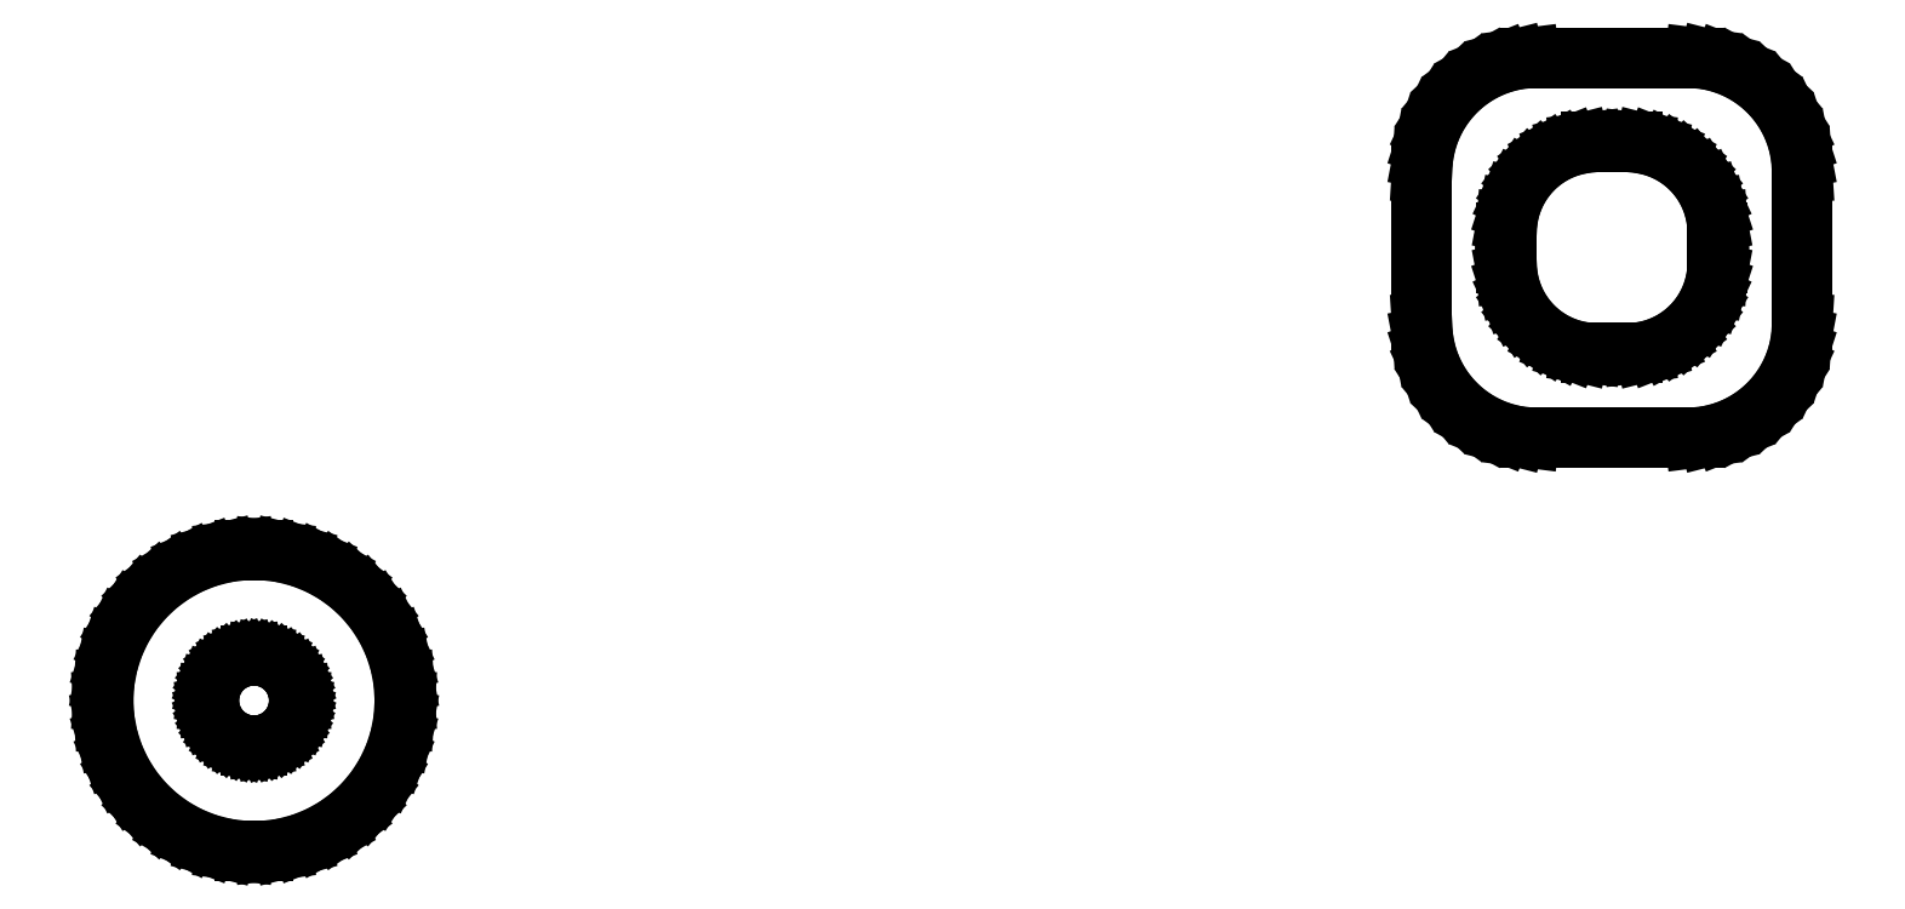
<metadata>
{"format":"dxf","ext":"dxf","renderer":"ezdxf+matplotlib","layout":"modelspace","background":"white","min_lineweight":24,"dpi":150}
</metadata>
<code>
0
SECTION
2
ENTITIES
0
LINE
8
0
10
25.71
20
1.267
11
26.17
21
1.386
0
LINE
8
0
10
26.17
20
1.386
11
26.62
21
1.562
0
LINE
8
0
10
26.62
20
1.562
11
27.04
21
1.792
0
LINE
8
0
10
27.04
20
1.792
11
27.42
21
2.072
0
LINE
8
0
10
27.42
20
2.072
11
27.77
21
2.399
0
LINE
8
0
10
27.77
20
2.399
11
28.07
21
2.766
0
LINE
8
0
10
28.07
20
2.766
11
28.33
21
3.169
0
LINE
8
0
10
28.33
20
3.169
11
28.53
21
3.601
0
LINE
8
0
10
28.53
20
3.601
11
28.68
21
4.055
0
LINE
8
0
10
28.68
20
4.055
11
28.77
21
4.524
0
LINE
8
0
10
28.77
20
4.524
11
28.8
21
5
0
LINE
8
0
10
28.8
20
5
11
28.8
21
10
0
LINE
8
0
10
28.8
20
10
11
28.77
21
10.48
0
LINE
8
0
10
28.77
20
10.48
11
28.68
21
10.95
0
LINE
8
0
10
28.68
20
10.95
11
28.53
21
11.4
0
LINE
8
0
10
28.53
20
11.4
11
28.33
21
11.83
0
LINE
8
0
10
28.33
20
11.83
11
28.07
21
12.23
0
LINE
8
0
10
28.07
20
12.23
11
27.77
21
12.6
0
LINE
8
0
10
27.77
20
12.6
11
27.42
21
12.93
0
LINE
8
0
10
27.42
20
12.93
11
27.04
21
13.21
0
LINE
8
0
10
27.04
20
13.21
11
26.62
21
13.44
0
LINE
8
0
10
26.62
20
13.44
11
26.17
21
13.61
0
LINE
8
0
10
26.17
20
13.61
11
25.71
21
13.73
0
LINE
8
0
10
25.71
20
13.73
11
25.24
21
13.79
0
LINE
8
0
10
25.24
20
13.79
11
19.76
21
13.79
0
LINE
8
0
10
19.76
20
13.79
11
19.29
21
13.73
0
LINE
8
0
10
19.29
20
13.73
11
18.83
21
13.61
0
LINE
8
0
10
18.83
20
13.61
11
18.38
21
13.44
0
LINE
8
0
10
18.38
20
13.44
11
17.96
21
13.21
0
LINE
8
0
10
17.96
20
13.21
11
17.58
21
12.93
0
LINE
8
0
10
17.58
20
12.93
11
17.23
21
12.6
0
LINE
8
0
10
17.23
20
12.6
11
16.93
21
12.23
0
LINE
8
0
10
16.93
20
12.23
11
16.67
21
11.83
0
LINE
8
0
10
16.67
20
11.83
11
16.47
21
11.4
0
LINE
8
0
10
16.47
20
11.4
11
16.32
21
10.95
0
LINE
8
0
10
16.32
20
10.95
11
16.23
21
10.48
0
LINE
8
0
10
16.23
20
10.48
11
16.2
21
10
0
LINE
8
0
10
16.2
20
10
11
16.2
21
5
0
LINE
8
0
10
16.2
20
5
11
16.23
21
4.524
0
LINE
8
0
10
16.23
20
4.524
11
16.32
21
4.055
0
LINE
8
0
10
16.32
20
4.055
11
16.47
21
3.601
0
LINE
8
0
10
16.47
20
3.601
11
16.67
21
3.169
0
LINE
8
0
10
16.67
20
3.169
11
16.93
21
2.766
0
LINE
8
0
10
16.93
20
2.766
11
17.23
21
2.399
0
LINE
8
0
10
17.23
20
2.399
11
17.58
21
2.072
0
LINE
8
0
10
17.58
20
2.072
11
17.96
21
1.792
0
LINE
8
0
10
17.96
20
1.792
11
18.38
21
1.562
0
LINE
8
0
10
18.38
20
1.562
11
18.83
21
1.386
0
LINE
8
0
10
18.83
20
1.386
11
19.29
21
1.267
0
LINE
8
0
10
19.29
20
1.267
11
19.76
21
1.207
0
LINE
8
0
10
19.76
20
1.207
11
25.24
21
1.207
0
LINE
8
0
10
25.24
20
1.207
11
25.71
21
1.267
0
LINE
8
0
10
21.81
20
4.006
11
21.44
21
4.053
0
LINE
8
0
10
21.44
20
4.053
11
21.07
21
4.147
0
LINE
8
0
10
21.07
20
4.147
11
20.72
21
4.286
0
LINE
8
0
10
20.72
20
4.286
11
20.39
21
4.467
0
LINE
8
0
10
20.39
20
4.467
11
20.09
21
4.688
0
LINE
8
0
10
20.09
20
4.688
11
19.81
21
4.946
0
LINE
8
0
10
19.81
20
4.946
11
19.57
21
5.237
0
LINE
8
0
10
19.57
20
5.237
11
19.37
21
5.555
0
LINE
8
0
10
19.37
20
5.555
11
19.21
21
5.896
0
LINE
8
0
10
19.21
20
5.896
11
19.09
21
6.254
0
LINE
8
0
10
19.09
20
6.254
11
19.02
21
6.624
0
LINE
8
0
10
19.02
20
6.624
11
19
21
7
0
LINE
8
0
10
19
20
7
11
19
21
8
0
LINE
8
0
10
19
20
8
11
19.02
21
8.376
0
LINE
8
0
10
19.02
20
8.376
11
19.09
21
8.746
0
LINE
8
0
10
19.09
20
8.746
11
19.21
21
9.104
0
LINE
8
0
10
19.21
20
9.104
11
19.37
21
9.445
0
LINE
8
0
10
19.37
20
9.445
11
19.57
21
9.763
0
LINE
8
0
10
19.57
20
9.763
11
19.81
21
10.05
0
LINE
8
0
10
19.81
20
10.05
11
20.09
21
10.31
0
LINE
8
0
10
20.09
20
10.31
11
20.39
21
10.53
0
LINE
8
0
10
20.39
20
10.53
11
20.72
21
10.71
0
LINE
8
0
10
20.72
20
10.71
11
21.07
21
10.85
0
LINE
8
0
10
21.07
20
10.85
11
21.44
21
10.95
0
LINE
8
0
10
21.44
20
10.95
11
21.81
21
10.99
0
LINE
8
0
10
21.81
20
10.99
11
23.19
21
10.99
0
LINE
8
0
10
23.19
20
10.99
11
23.56
21
10.95
0
LINE
8
0
10
23.56
20
10.95
11
23.93
21
10.85
0
LINE
8
0
10
23.93
20
10.85
11
24.28
21
10.71
0
LINE
8
0
10
24.28
20
10.71
11
24.61
21
10.53
0
LINE
8
0
10
24.61
20
10.53
11
24.91
21
10.31
0
LINE
8
0
10
24.91
20
10.31
11
25.19
21
10.05
0
LINE
8
0
10
25.19
20
10.05
11
25.43
21
9.763
0
LINE
8
0
10
25.43
20
9.763
11
25.63
21
9.445
0
LINE
8
0
10
25.63
20
9.445
11
25.79
21
9.104
0
LINE
8
0
10
25.79
20
9.104
11
25.91
21
8.746
0
LINE
8
0
10
25.91
20
8.746
11
25.98
21
8.376
0
LINE
8
0
10
25.98
20
8.376
11
26
21
8
0
LINE
8
0
10
26
20
8
11
26
21
7
0
LINE
8
0
10
26
20
7
11
25.98
21
6.624
0
LINE
8
0
10
25.98
20
6.624
11
25.91
21
6.254
0
LINE
8
0
10
25.91
20
6.254
11
25.79
21
5.896
0
LINE
8
0
10
25.79
20
5.896
11
25.63
21
5.555
0
LINE
8
0
10
25.63
20
5.555
11
25.43
21
5.237
0
LINE
8
0
10
25.43
20
5.237
11
25.19
21
4.946
0
LINE
8
0
10
25.19
20
4.946
11
24.91
21
4.688
0
LINE
8
0
10
24.91
20
4.688
11
24.61
21
4.467
0
LINE
8
0
10
24.61
20
4.467
11
24.28
21
4.286
0
LINE
8
0
10
24.28
20
4.286
11
23.93
21
4.147
0
LINE
8
0
10
23.93
20
4.147
11
23.56
21
4.053
0
LINE
8
0
10
23.56
20
4.053
11
23.19
21
4.006
0
LINE
8
0
10
23.19
20
4.006
11
21.81
21
4.006
0
LINE
8
0
10
-21.56
20
-12.41
11
-20.95
21
-12.26
0
LINE
8
0
10
-20.95
20
-12.26
11
-20.37
21
-12.02
0
LINE
8
0
10
-20.37
20
-12.02
11
-19.82
21
-11.72
0
LINE
8
0
10
-19.82
20
-11.72
11
-19.31
21
-11.35
0
LINE
8
0
10
-19.31
20
-11.35
11
-18.86
21
-10.92
0
LINE
8
0
10
-18.86
20
-10.92
11
-18.45
21
-10.44
0
LINE
8
0
10
-18.45
20
-10.44
11
-18.12
21
-9.909
0
LINE
8
0
10
-18.12
20
-9.909
11
-17.85
21
-9.341
0
LINE
8
0
10
-17.85
20
-9.341
11
-17.66
21
-8.743
0
LINE
8
0
10
-17.66
20
-8.743
11
-17.54
21
-8.127
0
LINE
8
0
10
-17.54
20
-8.127
11
-17.5
21
-7.5
0
LINE
8
0
10
-17.5
20
-7.5
11
-17.54
21
-6.873
0
LINE
8
0
10
-17.54
20
-6.873
11
-17.66
21
-6.257
0
LINE
8
0
10
-17.66
20
-6.257
11
-17.85
21
-5.659
0
LINE
8
0
10
-17.85
20
-5.659
11
-18.12
21
-5.091
0
LINE
8
0
10
-18.12
20
-5.091
11
-18.45
21
-4.561
0
LINE
8
0
10
-18.45
20
-4.561
11
-18.86
21
-4.077
0
LINE
8
0
10
-18.86
20
-4.077
11
-19.31
21
-3.647
0
LINE
8
0
10
-19.31
20
-3.647
11
-19.82
21
-3.278
0
LINE
8
0
10
-19.82
20
-3.278
11
-20.37
21
-2.976
0
LINE
8
0
10
-20.37
20
-2.976
11
-20.95
21
-2.745
0
LINE
8
0
10
-20.95
20
-2.745
11
-21.56
21
-2.589
0
LINE
8
0
10
-21.56
20
-2.589
11
-22.19
21
-2.51
0
LINE
8
0
10
-22.19
20
-2.51
11
-22.81
21
-2.51
0
LINE
8
0
10
-22.81
20
-2.51
11
-23.44
21
-2.589
0
LINE
8
0
10
-23.44
20
-2.589
11
-24.05
21
-2.745
0
LINE
8
0
10
-24.05
20
-2.745
11
-24.63
21
-2.976
0
LINE
8
0
10
-24.63
20
-2.976
11
-25.18
21
-3.278
0
LINE
8
0
10
-25.18
20
-3.278
11
-25.69
21
-3.647
0
LINE
8
0
10
-25.69
20
-3.647
11
-26.14
21
-4.077
0
LINE
8
0
10
-26.14
20
-4.077
11
-26.55
21
-4.561
0
LINE
8
0
10
-26.55
20
-4.561
11
-26.88
21
-5.091
0
LINE
8
0
10
-26.88
20
-5.091
11
-27.15
21
-5.659
0
LINE
8
0
10
-27.15
20
-5.659
11
-27.34
21
-6.257
0
LINE
8
0
10
-27.34
20
-6.257
11
-27.46
21
-6.873
0
LINE
8
0
10
-27.46
20
-6.873
11
-27.5
21
-7.5
0
LINE
8
0
10
-27.5
20
-7.5
11
-27.46
21
-8.127
0
LINE
8
0
10
-27.46
20
-8.127
11
-27.34
21
-8.743
0
LINE
8
0
10
-27.34
20
-8.743
11
-27.15
21
-9.341
0
LINE
8
0
10
-27.15
20
-9.341
11
-26.88
21
-9.909
0
LINE
8
0
10
-26.88
20
-9.909
11
-26.55
21
-10.44
0
LINE
8
0
10
-26.55
20
-10.44
11
-26.14
21
-10.92
0
LINE
8
0
10
-26.14
20
-10.92
11
-25.69
21
-11.35
0
LINE
8
0
10
-25.69
20
-11.35
11
-25.18
21
-11.72
0
LINE
8
0
10
-25.18
20
-11.72
11
-24.63
21
-12.02
0
LINE
8
0
10
-24.63
20
-12.02
11
-24.05
21
-12.26
0
LINE
8
0
10
-24.05
20
-12.26
11
-23.44
21
-12.41
0
LINE
8
0
10
-23.44
20
-12.41
11
-22.81
21
-12.49
0
LINE
8
0
10
-22.81
20
-12.49
11
-22.19
21
-12.49
0
LINE
8
0
10
-22.19
20
-12.49
11
-21.56
21
-12.41
0
LINE
8
0
10
-22.59
20
-8.997
11
-22.78
21
-8.973
0
LINE
8
0
10
-22.78
20
-8.973
11
-22.96
21
-8.927
0
LINE
8
0
10
-22.96
20
-8.927
11
-23.14
21
-8.857
0
LINE
8
0
10
-23.14
20
-8.857
11
-23.3
21
-8.766
0
LINE
8
0
10
-23.3
20
-8.766
11
-23.46
21
-8.656
0
LINE
8
0
10
-23.46
20
-8.656
11
-23.59
21
-8.527
0
LINE
8
0
10
-23.59
20
-8.527
11
-23.71
21
-8.382
0
LINE
8
0
10
-23.71
20
-8.382
11
-23.81
21
-8.223
0
LINE
8
0
10
-23.81
20
-8.223
11
-23.89
21
-8.052
0
LINE
8
0
10
-23.89
20
-8.052
11
-23.95
21
-7.873
0
LINE
8
0
10
-23.95
20
-7.873
11
-23.99
21
-7.688
0
LINE
8
0
10
-23.99
20
-7.688
11
-24
21
-7.5
0
LINE
8
0
10
-24
20
-7.5
11
-23.99
21
-7.312
0
LINE
8
0
10
-23.99
20
-7.312
11
-23.95
21
-7.127
0
LINE
8
0
10
-23.95
20
-7.127
11
-23.89
21
-6.948
0
LINE
8
0
10
-23.89
20
-6.948
11
-23.81
21
-6.777
0
LINE
8
0
10
-23.81
20
-6.777
11
-23.71
21
-6.618
0
LINE
8
0
10
-23.71
20
-6.618
11
-23.59
21
-6.473
0
LINE
8
0
10
-23.59
20
-6.473
11
-23.46
21
-6.344
0
LINE
8
0
10
-23.46
20
-6.344
11
-23.3
21
-6.234
0
LINE
8
0
10
-23.3
20
-6.234
11
-23.14
21
-6.143
0
LINE
8
0
10
-23.14
20
-6.143
11
-22.96
21
-6.073
0
LINE
8
0
10
-22.96
20
-6.073
11
-22.78
21
-6.027
0
LINE
8
0
10
-22.78
20
-6.027
11
-22.59
21
-6.003
0
LINE
8
0
10
-22.59
20
-6.003
11
-22.41
21
-6.003
0
LINE
8
0
10
-22.41
20
-6.003
11
-22.22
21
-6.027
0
LINE
8
0
10
-22.22
20
-6.027
11
-22.04
21
-6.073
0
LINE
8
0
10
-22.04
20
-6.073
11
-21.86
21
-6.143
0
LINE
8
0
10
-21.86
20
-6.143
11
-21.7
21
-6.234
0
LINE
8
0
10
-21.7
20
-6.234
11
-21.54
21
-6.344
0
LINE
8
0
10
-21.54
20
-6.344
11
-21.41
21
-6.473
0
LINE
8
0
10
-21.41
20
-6.473
11
-21.29
21
-6.618
0
LINE
8
0
10
-21.29
20
-6.618
11
-21.19
21
-6.777
0
LINE
8
0
10
-21.19
20
-6.777
11
-21.11
21
-6.948
0
LINE
8
0
10
-21.11
20
-6.948
11
-21.05
21
-7.127
0
LINE
8
0
10
-21.05
20
-7.127
11
-21.01
21
-7.312
0
LINE
8
0
10
-21.01
20
-7.312
11
-21
21
-7.5
0
LINE
8
0
10
-21
20
-7.5
11
-21.01
21
-7.688
0
LINE
8
0
10
-21.01
20
-7.688
11
-21.05
21
-7.873
0
LINE
8
0
10
-21.05
20
-7.873
11
-21.11
21
-8.052
0
LINE
8
0
10
-21.11
20
-8.052
11
-21.19
21
-8.223
0
LINE
8
0
10
-21.19
20
-8.223
11
-21.29
21
-8.382
0
LINE
8
0
10
-21.29
20
-8.382
11
-21.41
21
-8.527
0
LINE
8
0
10
-21.41
20
-8.527
11
-21.54
21
-8.656
0
LINE
8
0
10
-21.54
20
-8.656
11
-21.7
21
-8.766
0
LINE
8
0
10
-21.7
20
-8.766
11
-21.86
21
-8.857
0
LINE
8
0
10
-21.86
20
-8.857
11
-22.04
21
-8.927
0
LINE
8
0
10
-22.04
20
-8.927
11
-22.22
21
-8.973
0
LINE
8
0
10
-22.22
20
-8.973
11
-22.41
21
-8.997
0
LINE
8
0
10
-22.41
20
-8.997
11
-22.59
21
-8.997
0
ENDSEC
0
EOF

</code>
